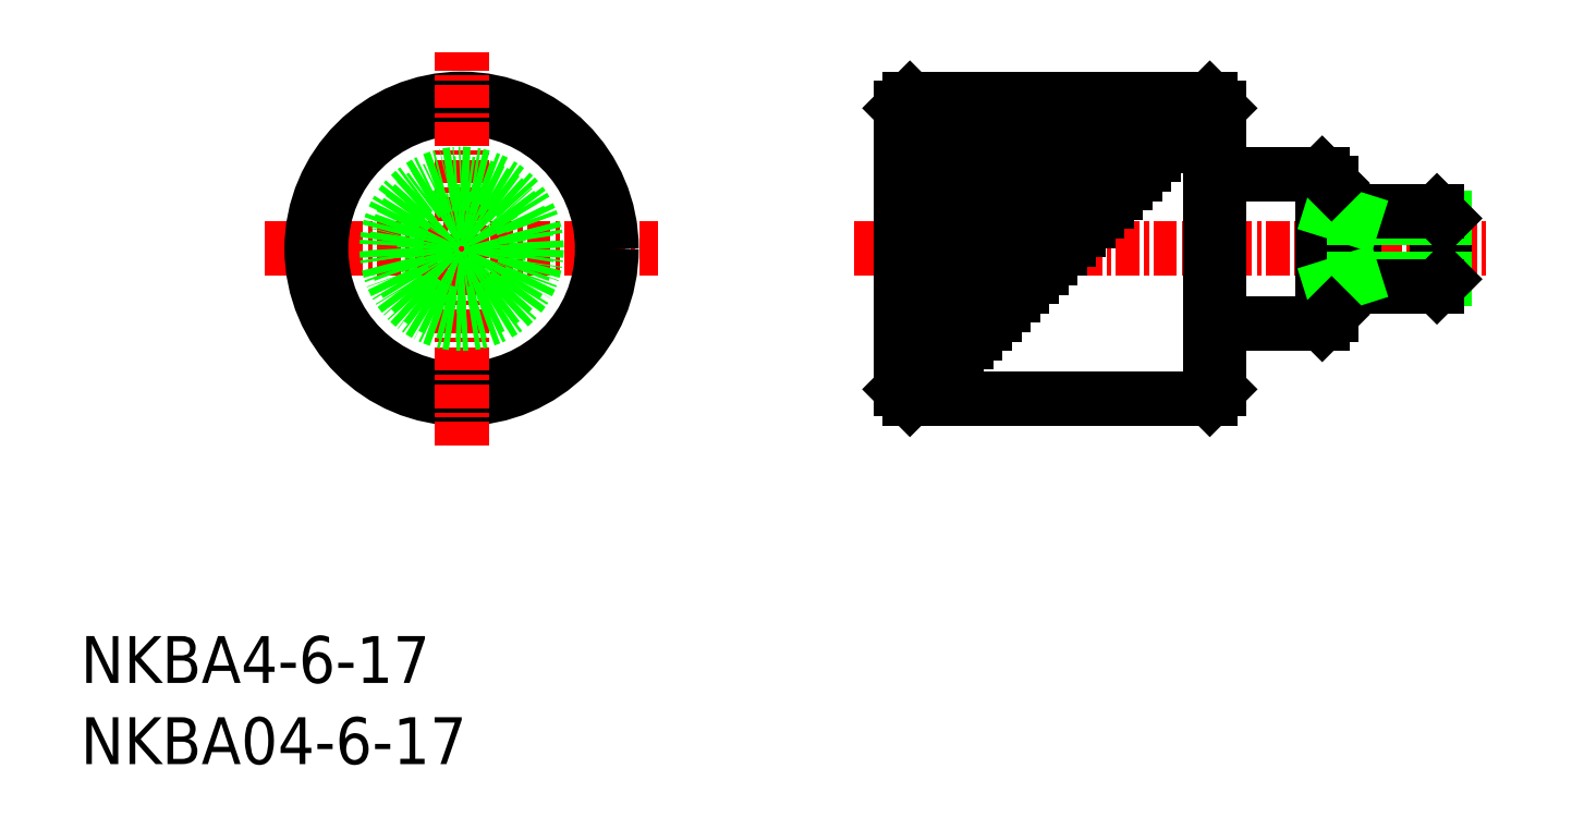
<metadata>
{"format":"dxf","ext":"dxf","renderer":"ezdxf+matplotlib","layout":"modelspace","background":"white","min_lineweight":24,"dpi":150}
</metadata>
<code>
0
SECTION
2
ENTITIES
0
TEXT
8
0
10
-1.517e-07
20
4.332
30
0
40
2.5
1
NKBA4-6-17
0
TEXT
8
0
10
-1.517e-07
20
-1.335e-07
30
0
40
2.5
1
NKBA04-6-17
0
LINE
8
CENTER
10
41.25
20
27.5
30
0
11
75.25
21
27.5
31
0
0
LINE
8
0
10
60.25
20
35.5
30
0
11
44.25
21
35.5
31
0
0
LINE
8
0
10
56.25
20
31.5
30
0
11
44.25
21
31.5
31
0
0
LINE
8
0
10
57.25
20
32.5
30
0
11
44.25
21
32.5
31
0
0
LINE
8
0
10
54.25
20
29.5
30
0
11
44.25
21
29.5
31
0
0
LINE
8
0
10
55.25
20
30.5
30
0
11
44.25
21
30.5
31
0
0
LINE
8
0
10
53.25
20
28.5
30
0
11
44.25
21
28.5
31
0
0
LINE
8
0
10
60.25
20
19.5
30
0
11
44.25
21
19.5
31
0
0
LINE
8
0
10
72.37
20
25.5
30
0
11
72.37
21
29.5
31
0
0
LINE
8
0
10
60.75
20
35
30
0
11
60.75
21
20
31
0
0
LINE
8
0
10
60.25
20
19.5
30
0
11
60.25
21
35.5
31
0
0
LINE
8
0
10
67.95
20
25.5
30
0
11
67.95
21
29.5
31
0
0
LINE
8
0
10
66.75
20
24
30
0
11
66.75
21
31
31
0
0
LINE
8
0
10
66.25
20
23.5
30
0
11
66.25
21
31.5
31
0
0
LINE
8
0
10
72.75
20
25.88
30
0
11
72.75
21
29.12
31
0
0
LINE
8
0
10
67.95
20
25.88
30
0
11
72.75
21
25.88
31
0
0
LINE
8
0
10
66.75
20
25.5
30
0
11
72.37
21
25.5
31
0
0
LINE
8
0
10
72.37
20
25.5
30
0
11
72.75
21
25.88
31
0
0
LINE
8
0
10
72.75
20
26.38
30
0
11
72.75
21
26.38
31
0
0
LINE
8
0
10
60.75
20
23.5
30
0
11
66.25
21
23.5
31
0
0
LINE
8
0
10
66.75
20
25.5
30
0
11
67.95
21
25.88
31
0
0
LINE
8
0
10
66.25
20
23.5
30
0
11
66.75
21
24
31
0
0
LINE
8
0
10
60.25
20
19.5
30
0
11
60.75
21
20
31
0
0
LINE
8
0
10
67.95
20
29.12
30
0
11
72.75
21
29.12
31
0
0
LINE
8
0
10
66.75
20
29.5
30
0
11
72.37
21
29.5
31
0
0
LINE
8
0
10
72.37
20
29.5
30
0
11
72.75
21
29.12
31
0
0
LINE
8
0
10
72.75
20
27.5
30
0
11
72.75
21
27.5
31
0
0
LINE
8
0
10
66.25
20
31.5
30
0
11
60.75
21
31.5
31
0
0
LINE
8
0
10
67.95
20
29.12
30
0
11
66.75
21
29.5
31
0
0
LINE
8
0
10
66.75
20
31
30
0
11
66.25
21
31.5
31
0
0
LINE
8
0
10
60.75
20
35
30
0
11
60.25
21
35.5
31
0
0
LINE
8
0
10
43.75
20
20
30
0
11
43.75
21
35
31
0
0
LINE
8
0
10
44.25
20
19.5
30
0
11
44.25
21
35.5
31
0
0
LINE
8
0
10
43.75
20
20
30
0
11
44.25
21
19.5
31
0
0
LINE
8
0
10
43.75
20
35
30
0
11
44.25
21
35.5
31
0
0
LINE
8
0
10
58.25
20
33.5
30
0
11
44.25
21
33.5
31
0
0
LINE
8
0
10
59.25
20
34.5
30
0
11
44.25
21
34.5
31
0
0
LINE
8
CENTER
10
9.829
20
27.5
30
0
11
30.83
21
27.5
31
0
0
CIRCLE
8
0
10
20.33
20
27.5
30
0
40
8
0
CIRCLE
8
0
10
20.33
20
27.5
30
0
40
7.5
0
LINE
8
CENTER
10
20.33
20
17
30
0
11
20.33
21
38
31
0
0
CIRCLE
8
0
10
20.33
20
27.5
30
0
40
2
0
CIRCLE
8
0
10
20.33
20
27.5
30
0
40
1.621
0
CIRCLE
8
0
10
20.33
20
27.5
30
0
40
4
0
CIRCLE
8
0
10
20.33
20
27.5
30
0
40
3.5
0
LINE
8
0
10
59.75
20
35
30
0
11
44.25
21
35
31
0
0
LINE
8
0
10
58.75
20
34
30
0
11
44.25
21
34
31
0
0
LINE
8
0
10
57.75
20
33
30
0
11
44.25
21
33
31
0
0
LINE
8
0
10
56.75
20
32
30
0
11
44.25
21
32
31
0
0
LINE
8
0
10
55.75
20
31
30
0
11
44.25
21
31
31
0
0
LINE
8
0
10
54.75
20
30
30
0
11
44.25
21
30
31
0
0
LINE
8
0
10
53.75
20
29
30
0
11
44.25
21
29
31
0
0
LINE
8
0
10
52.75
20
28
30
0
11
44.25
21
28
31
0
0
LINE
8
0
10
51.75
20
27
30
0
11
44.25
21
27
31
0
0
LINE
8
0
10
51.25
20
26.5
30
0
11
44.25
21
26.5
31
0
0
LINE
8
0
10
50.75
20
26
30
0
11
44.25
21
26
31
0
0
LINE
8
0
10
50.25
20
25.5
30
0
11
44.25
21
25.5
31
0
0
LINE
8
0
10
49.75
20
25
30
0
11
44.25
21
25
31
0
0
LINE
8
0
10
49.25
20
24.5
30
0
11
44.25
21
24.5
31
0
0
LINE
8
0
10
48.75
20
24
30
0
11
44.25
21
24
31
0
0
LINE
8
0
10
48.25
20
23.5
30
0
11
44.25
21
23.5
31
0
0
LINE
8
0
10
47.75
20
23
30
0
11
44.25
21
23
31
0
0
LINE
8
0
10
47.25
20
22.5
30
0
11
44.25
21
22.5
31
0
0
LINE
8
0
10
46.75
20
22
30
0
11
44.25
21
22
31
0
0
LINE
8
0
10
46.25
20
21.5
30
0
11
44.25
21
21.5
31
0
0
LINE
8
0
10
45.75
20
21
30
0
11
44.25
21
21
31
0
0
LINE
8
0
10
45.25
20
20.5
30
0
11
44.25
21
20.5
31
0
0
LINE
8
0
10
44.75
20
20
30
0
11
44.25
21
20
31
0
0
LINE
8
0
10
52.25
20
27.5
30
0
11
44.25
21
27.5
31
0
0
ENDSEC
0
EOF

</code>
